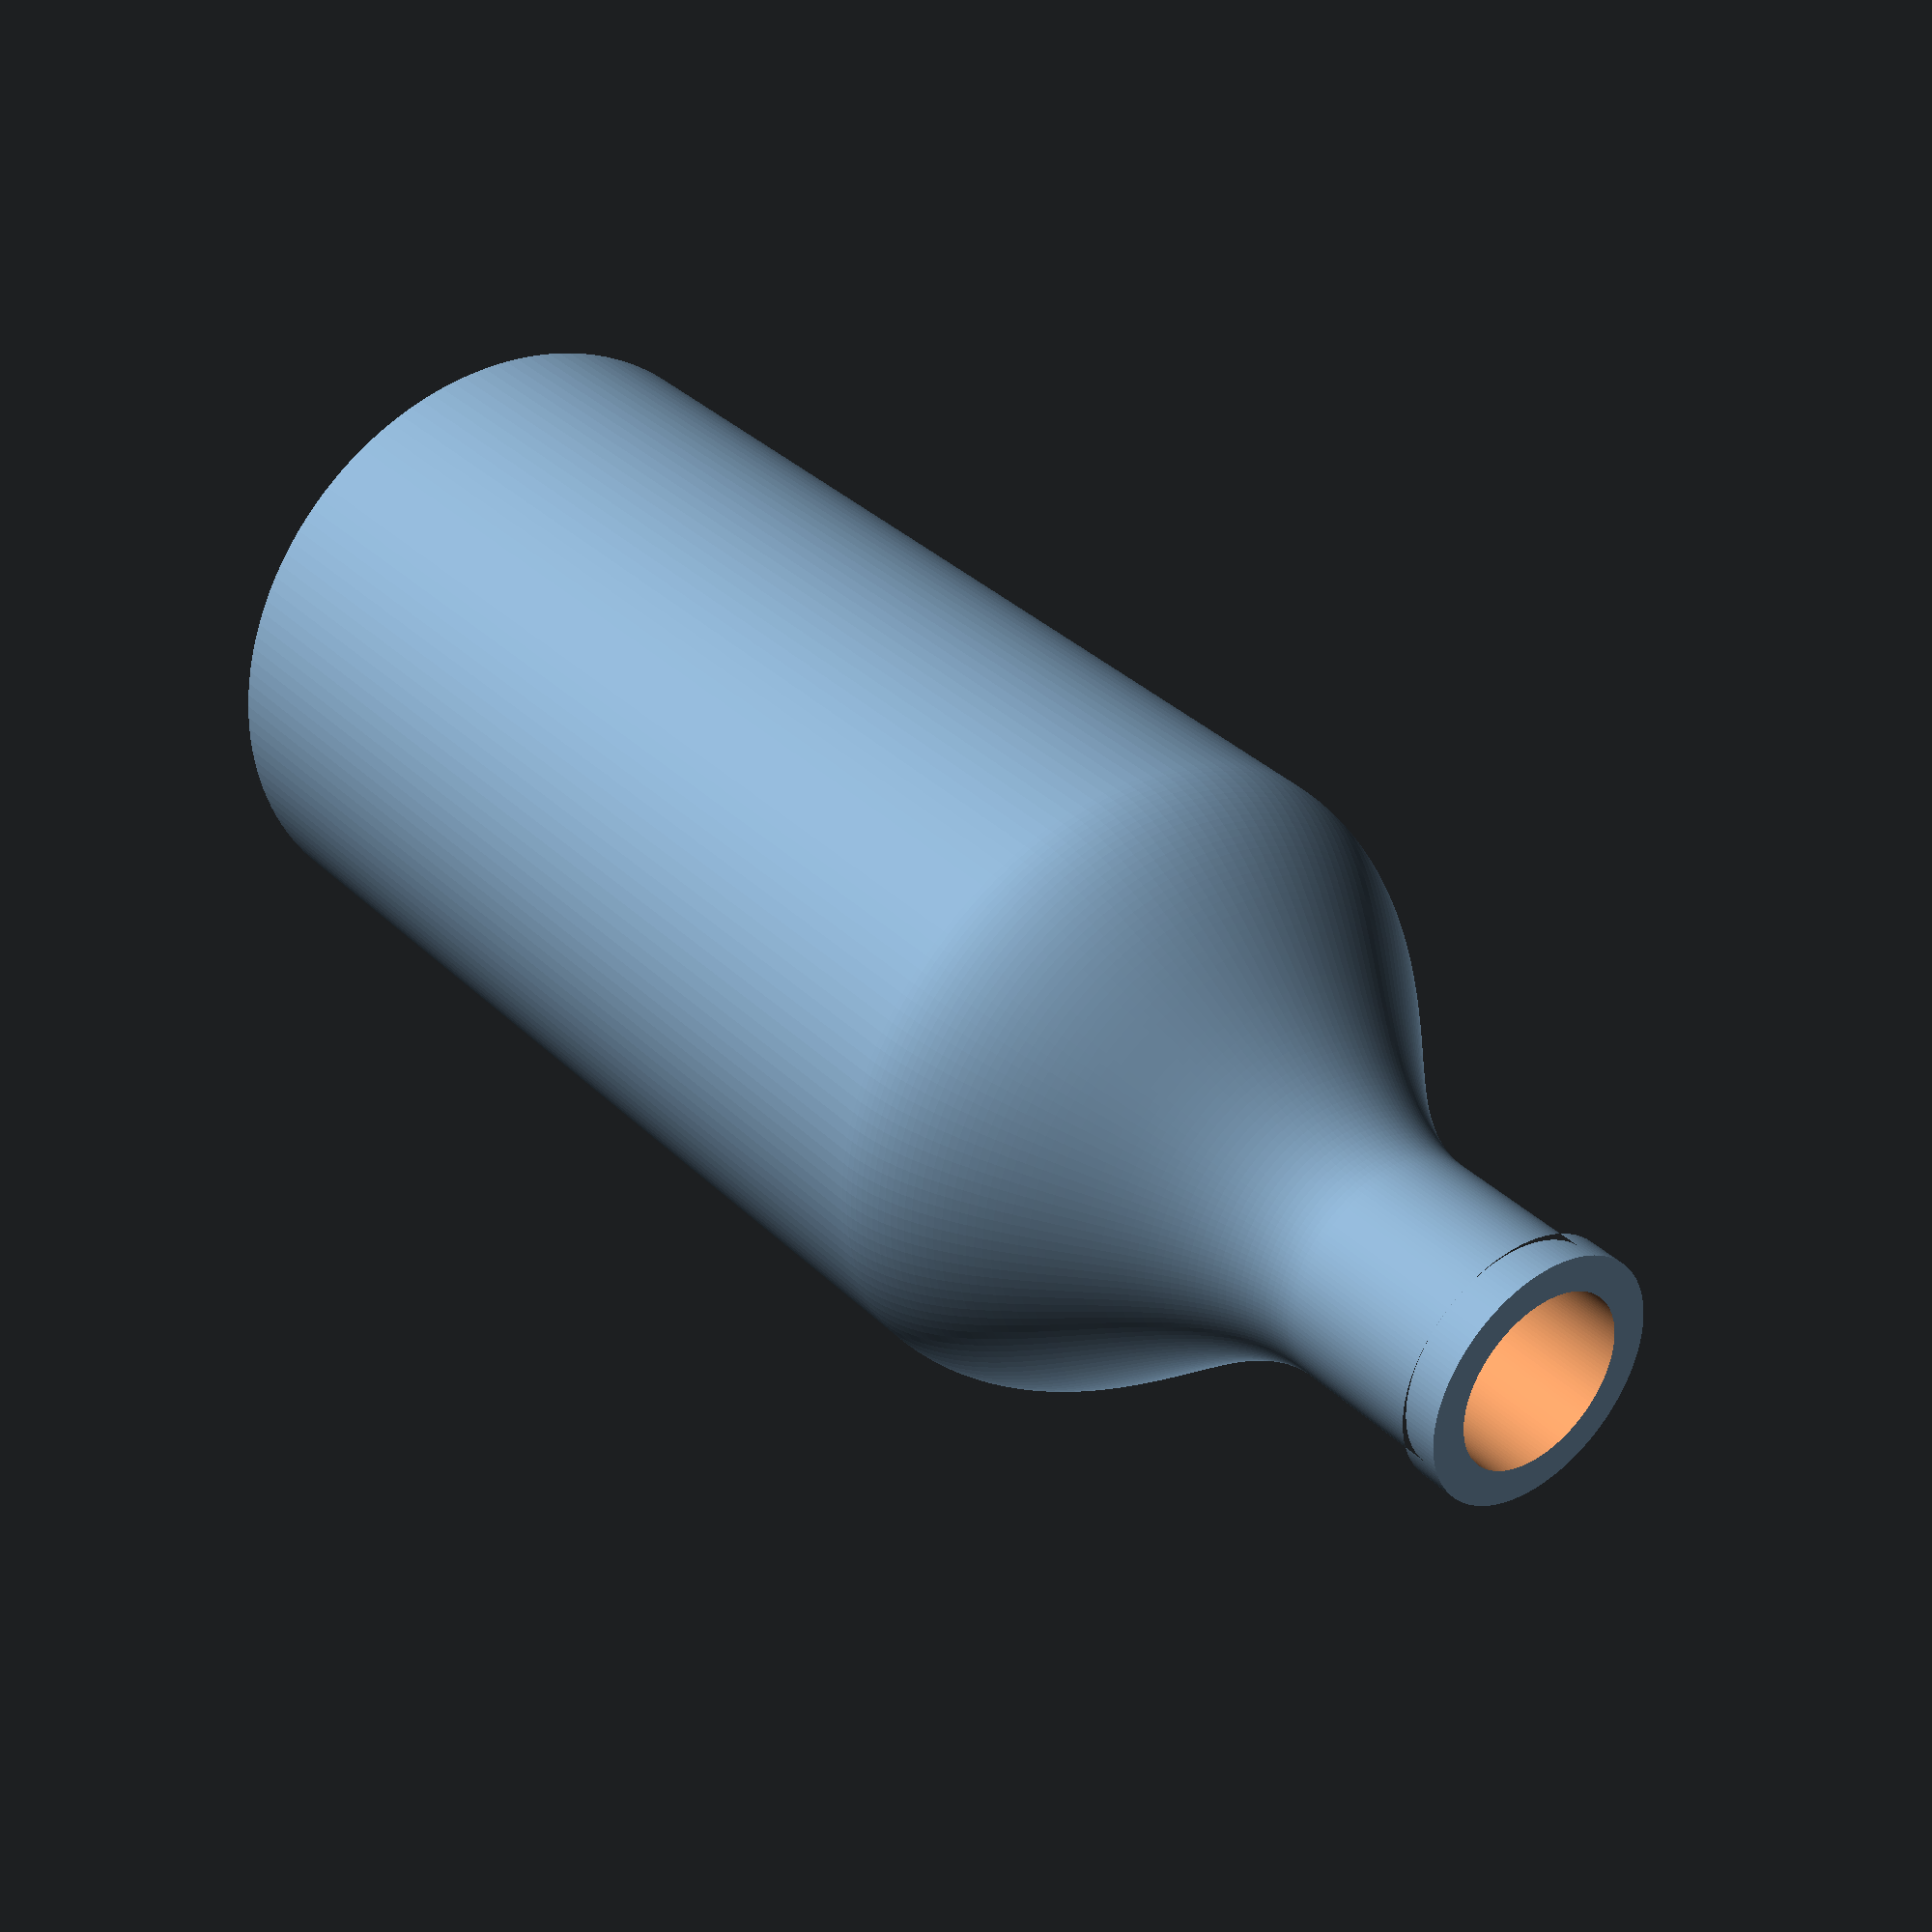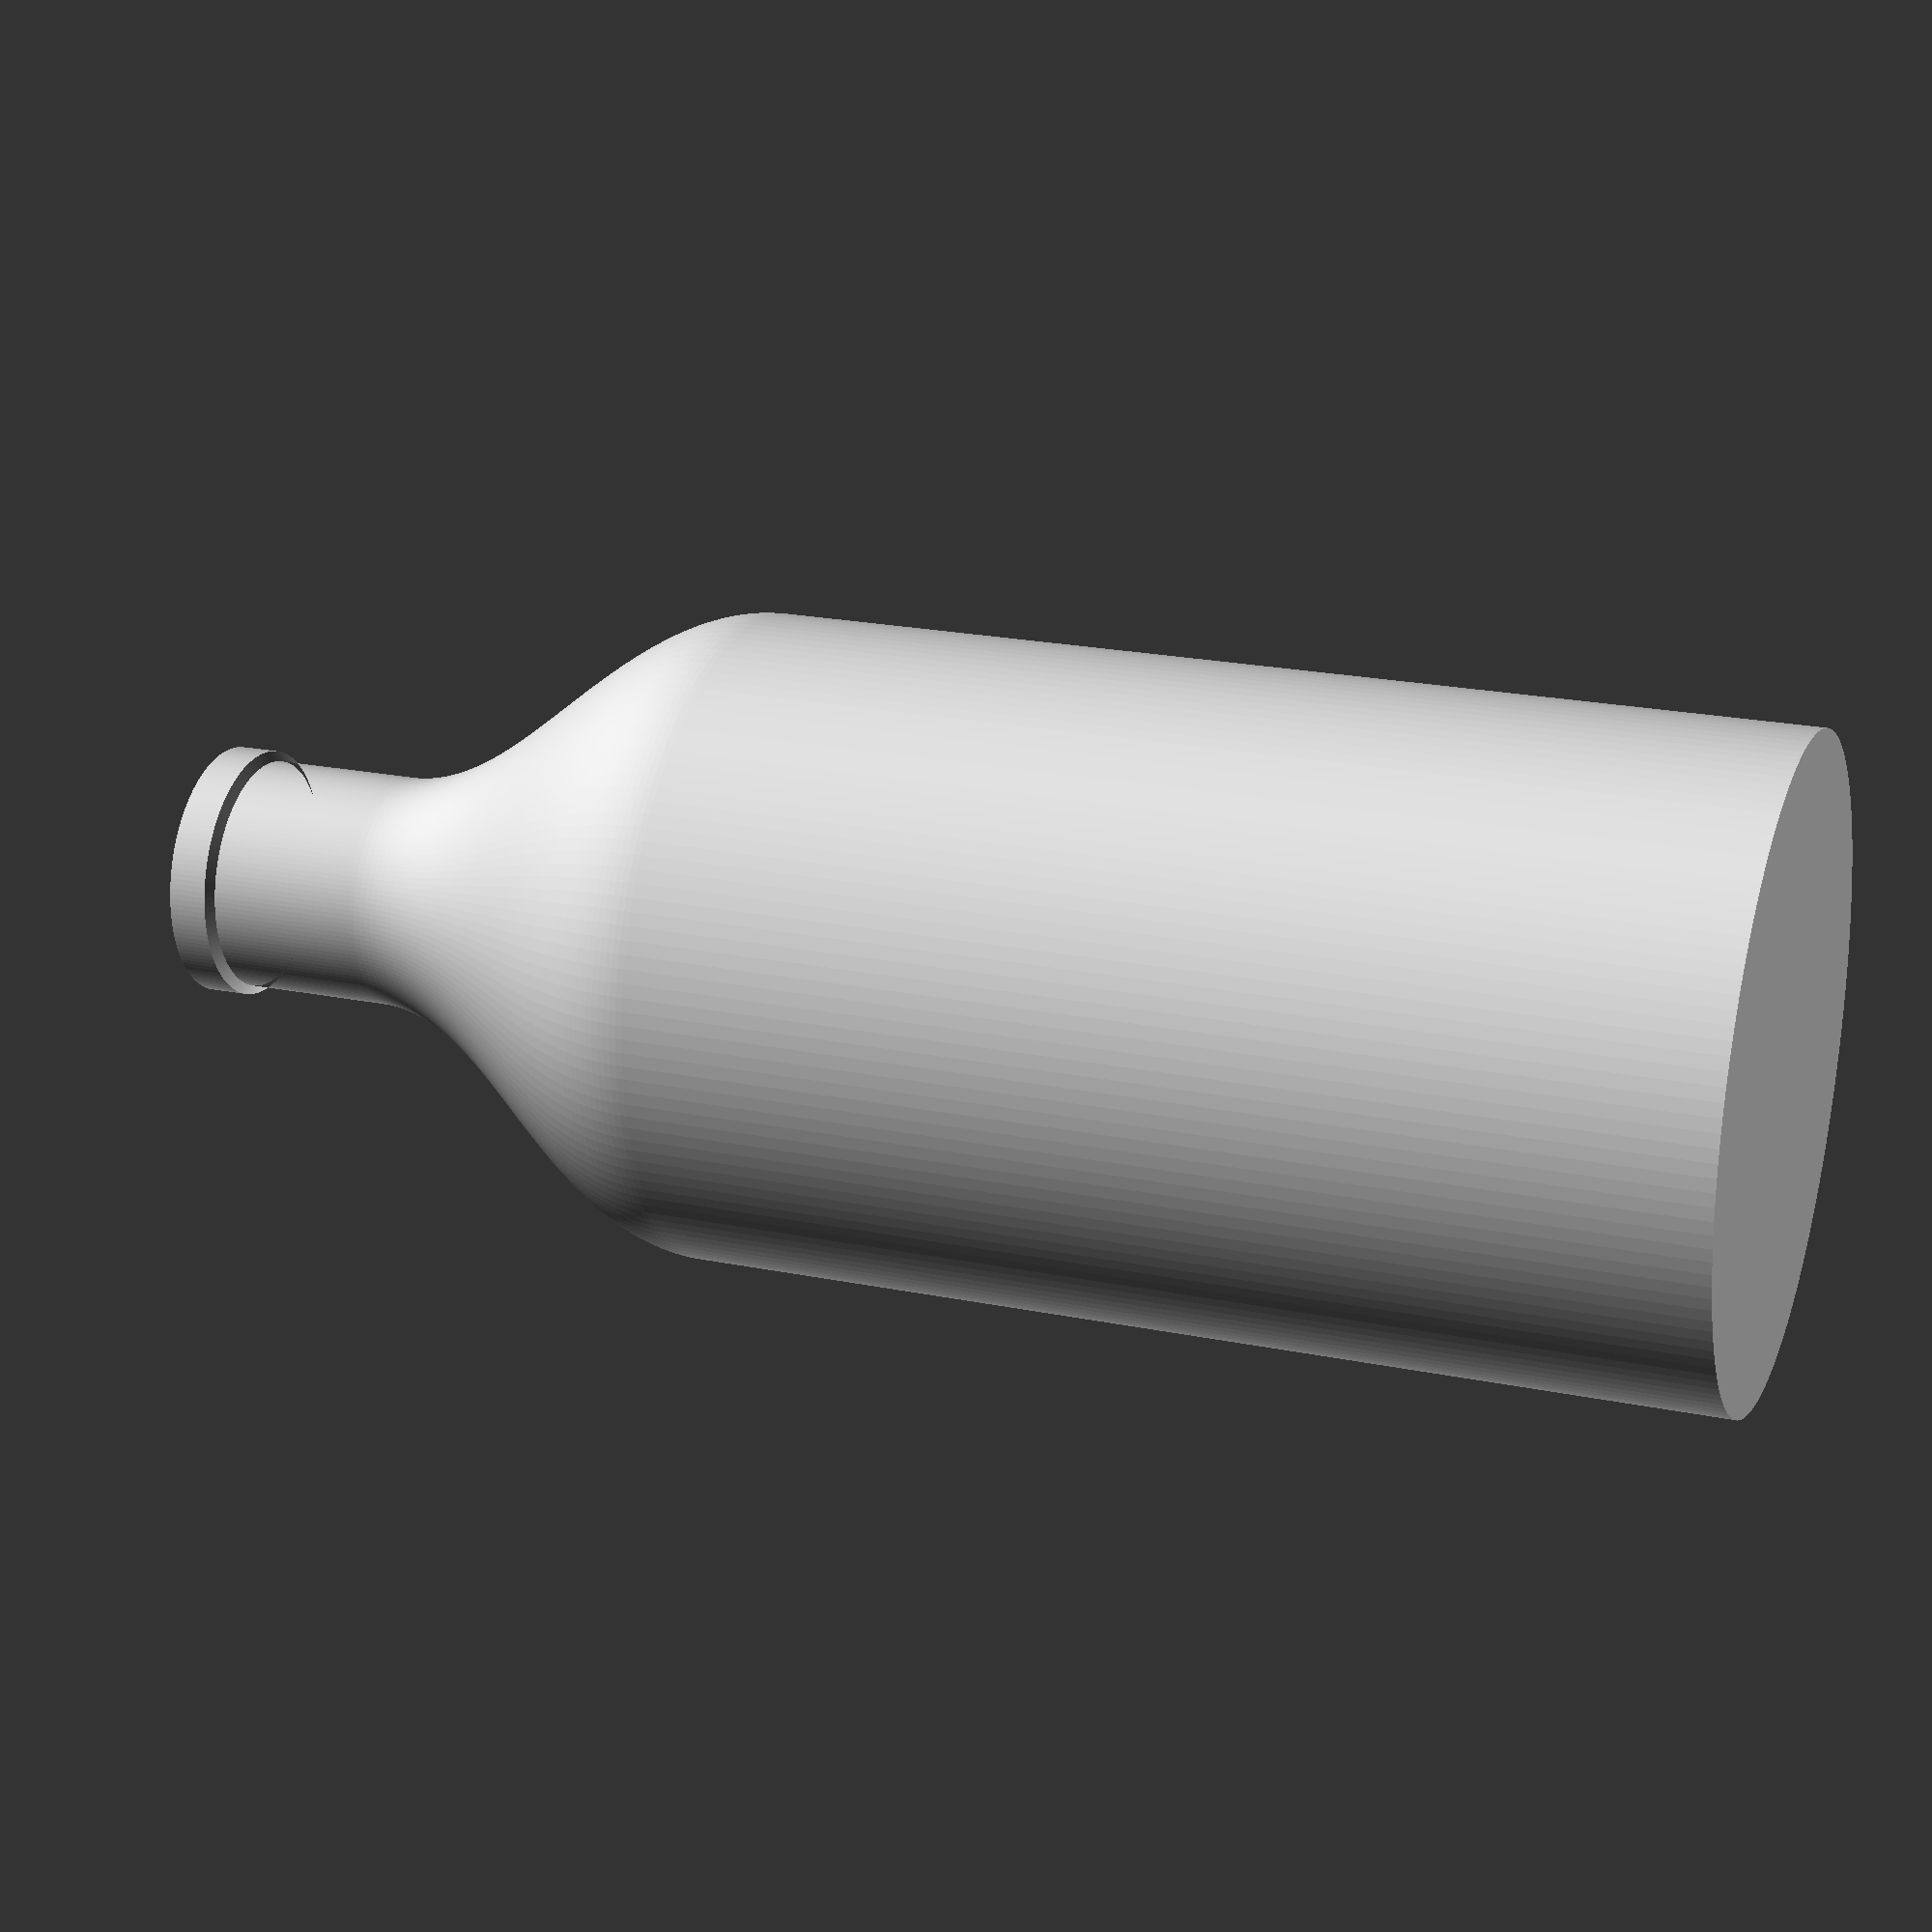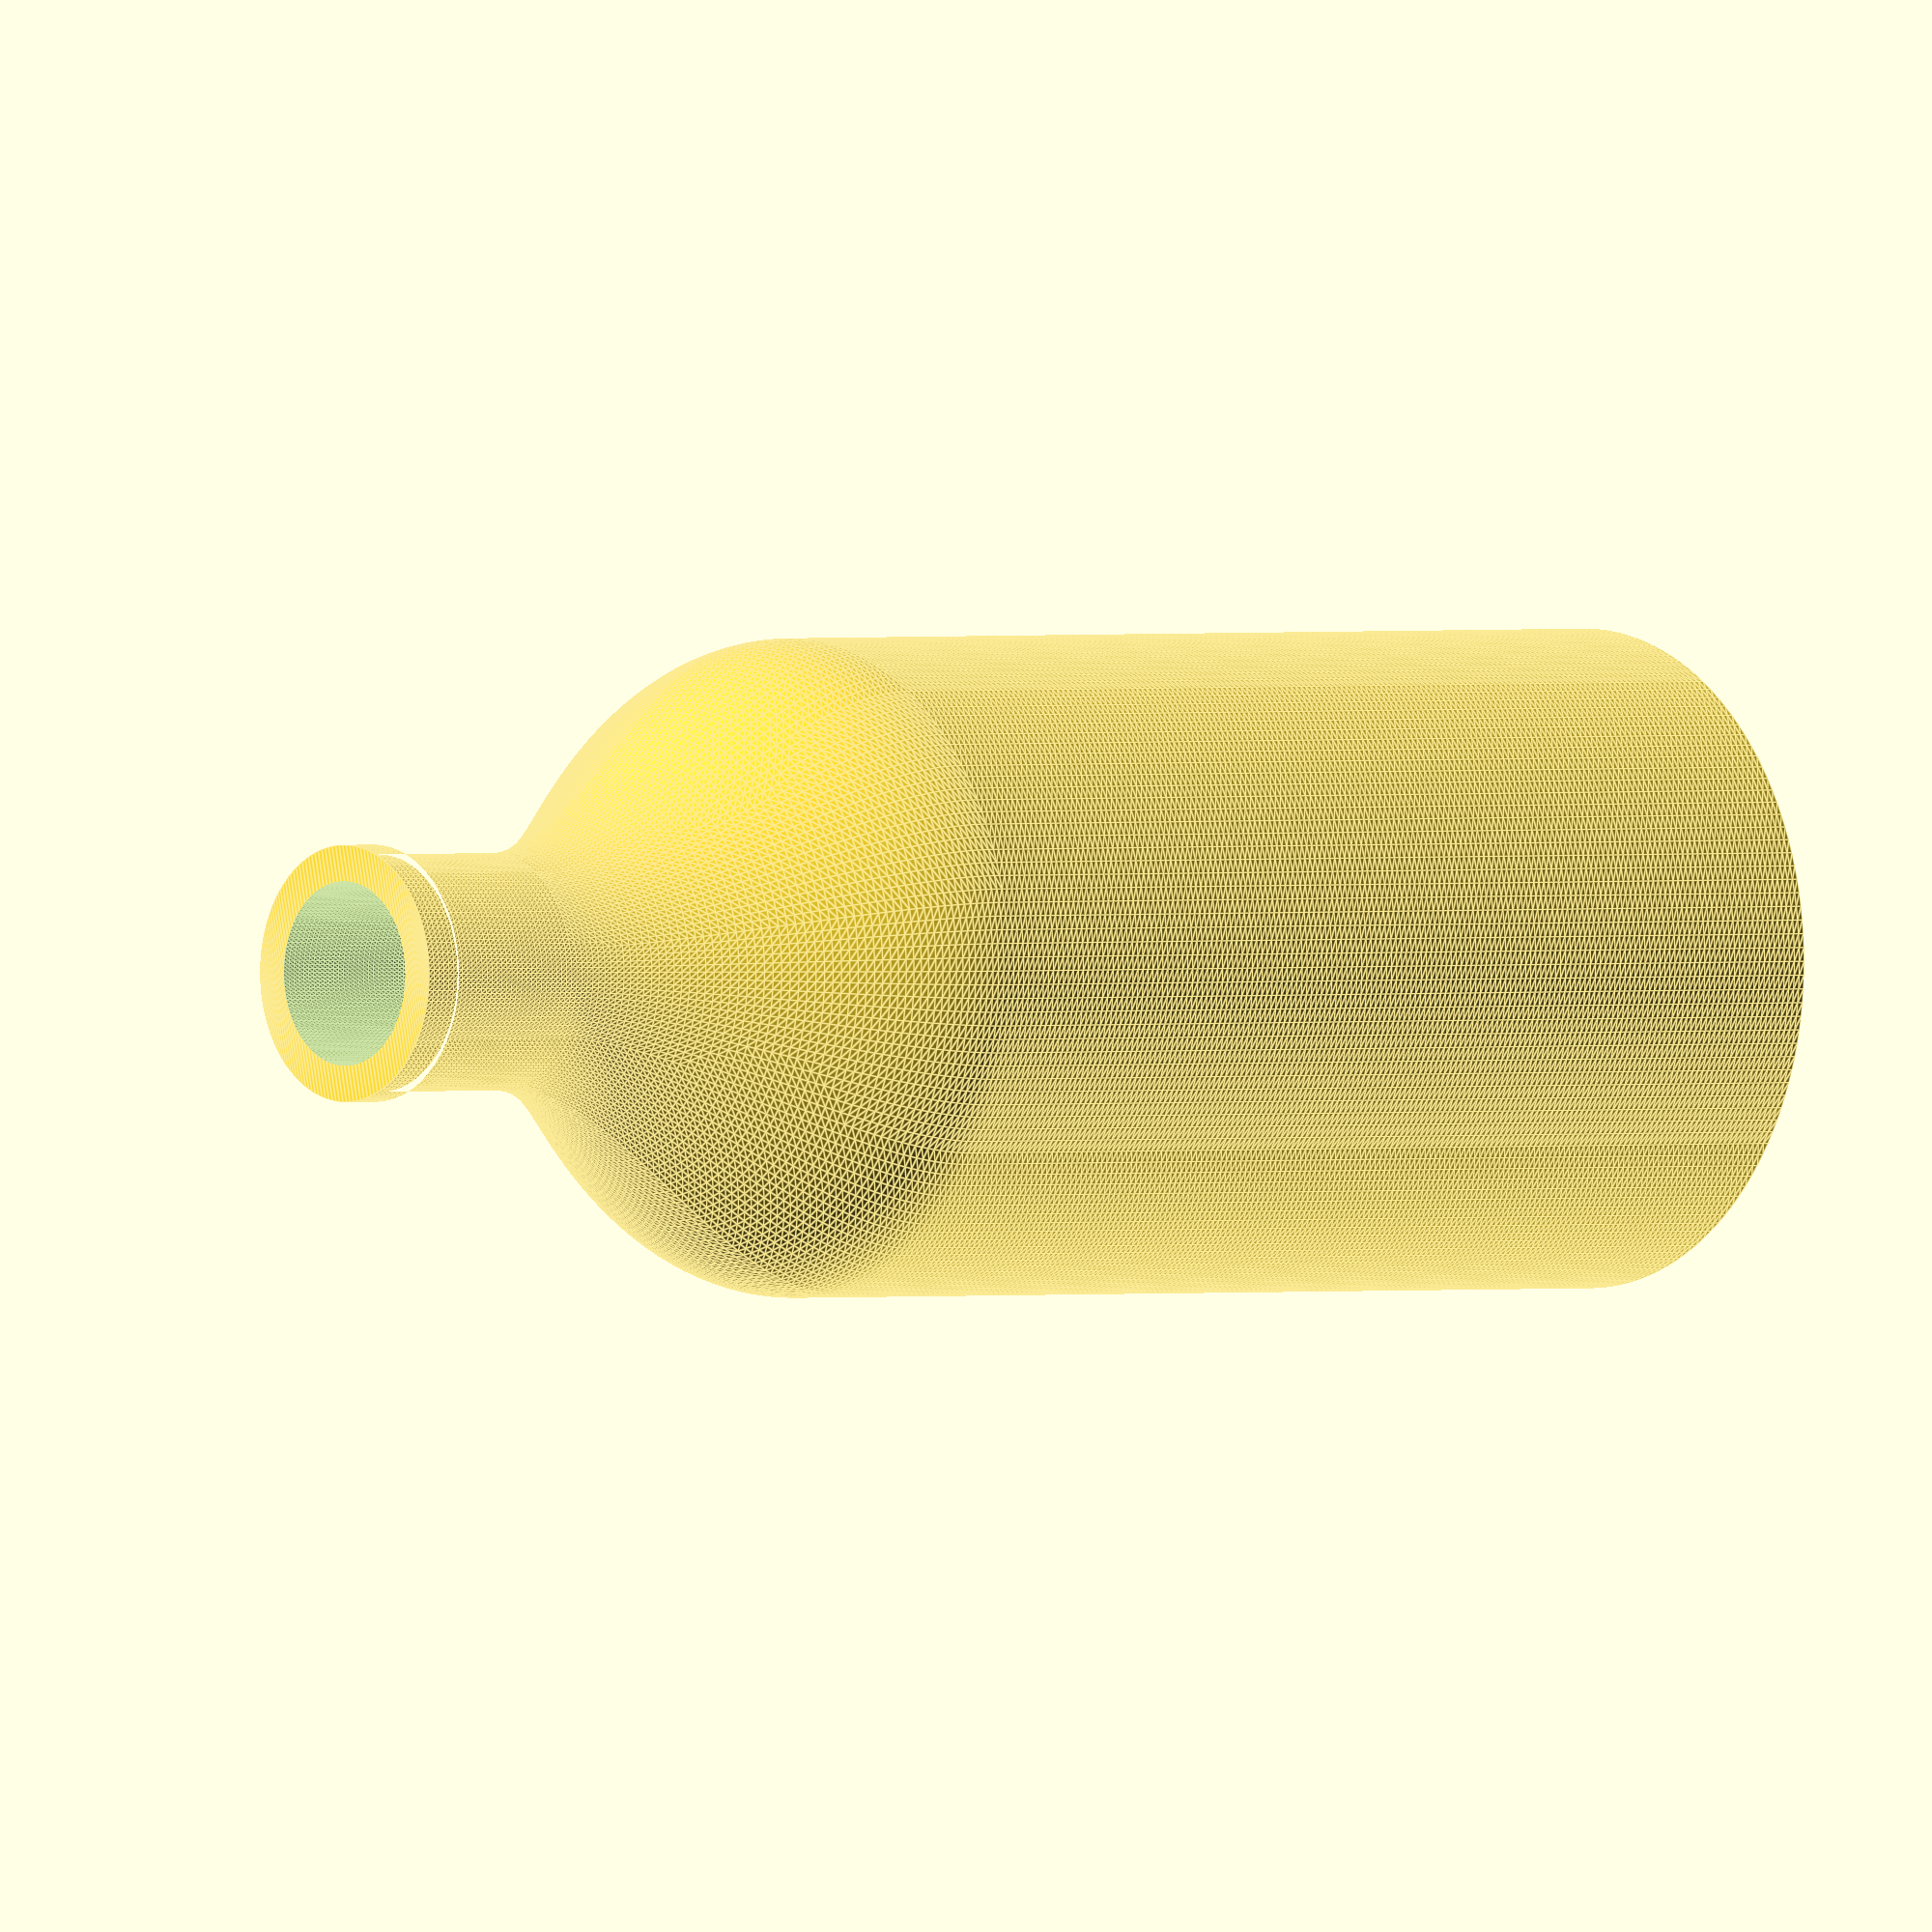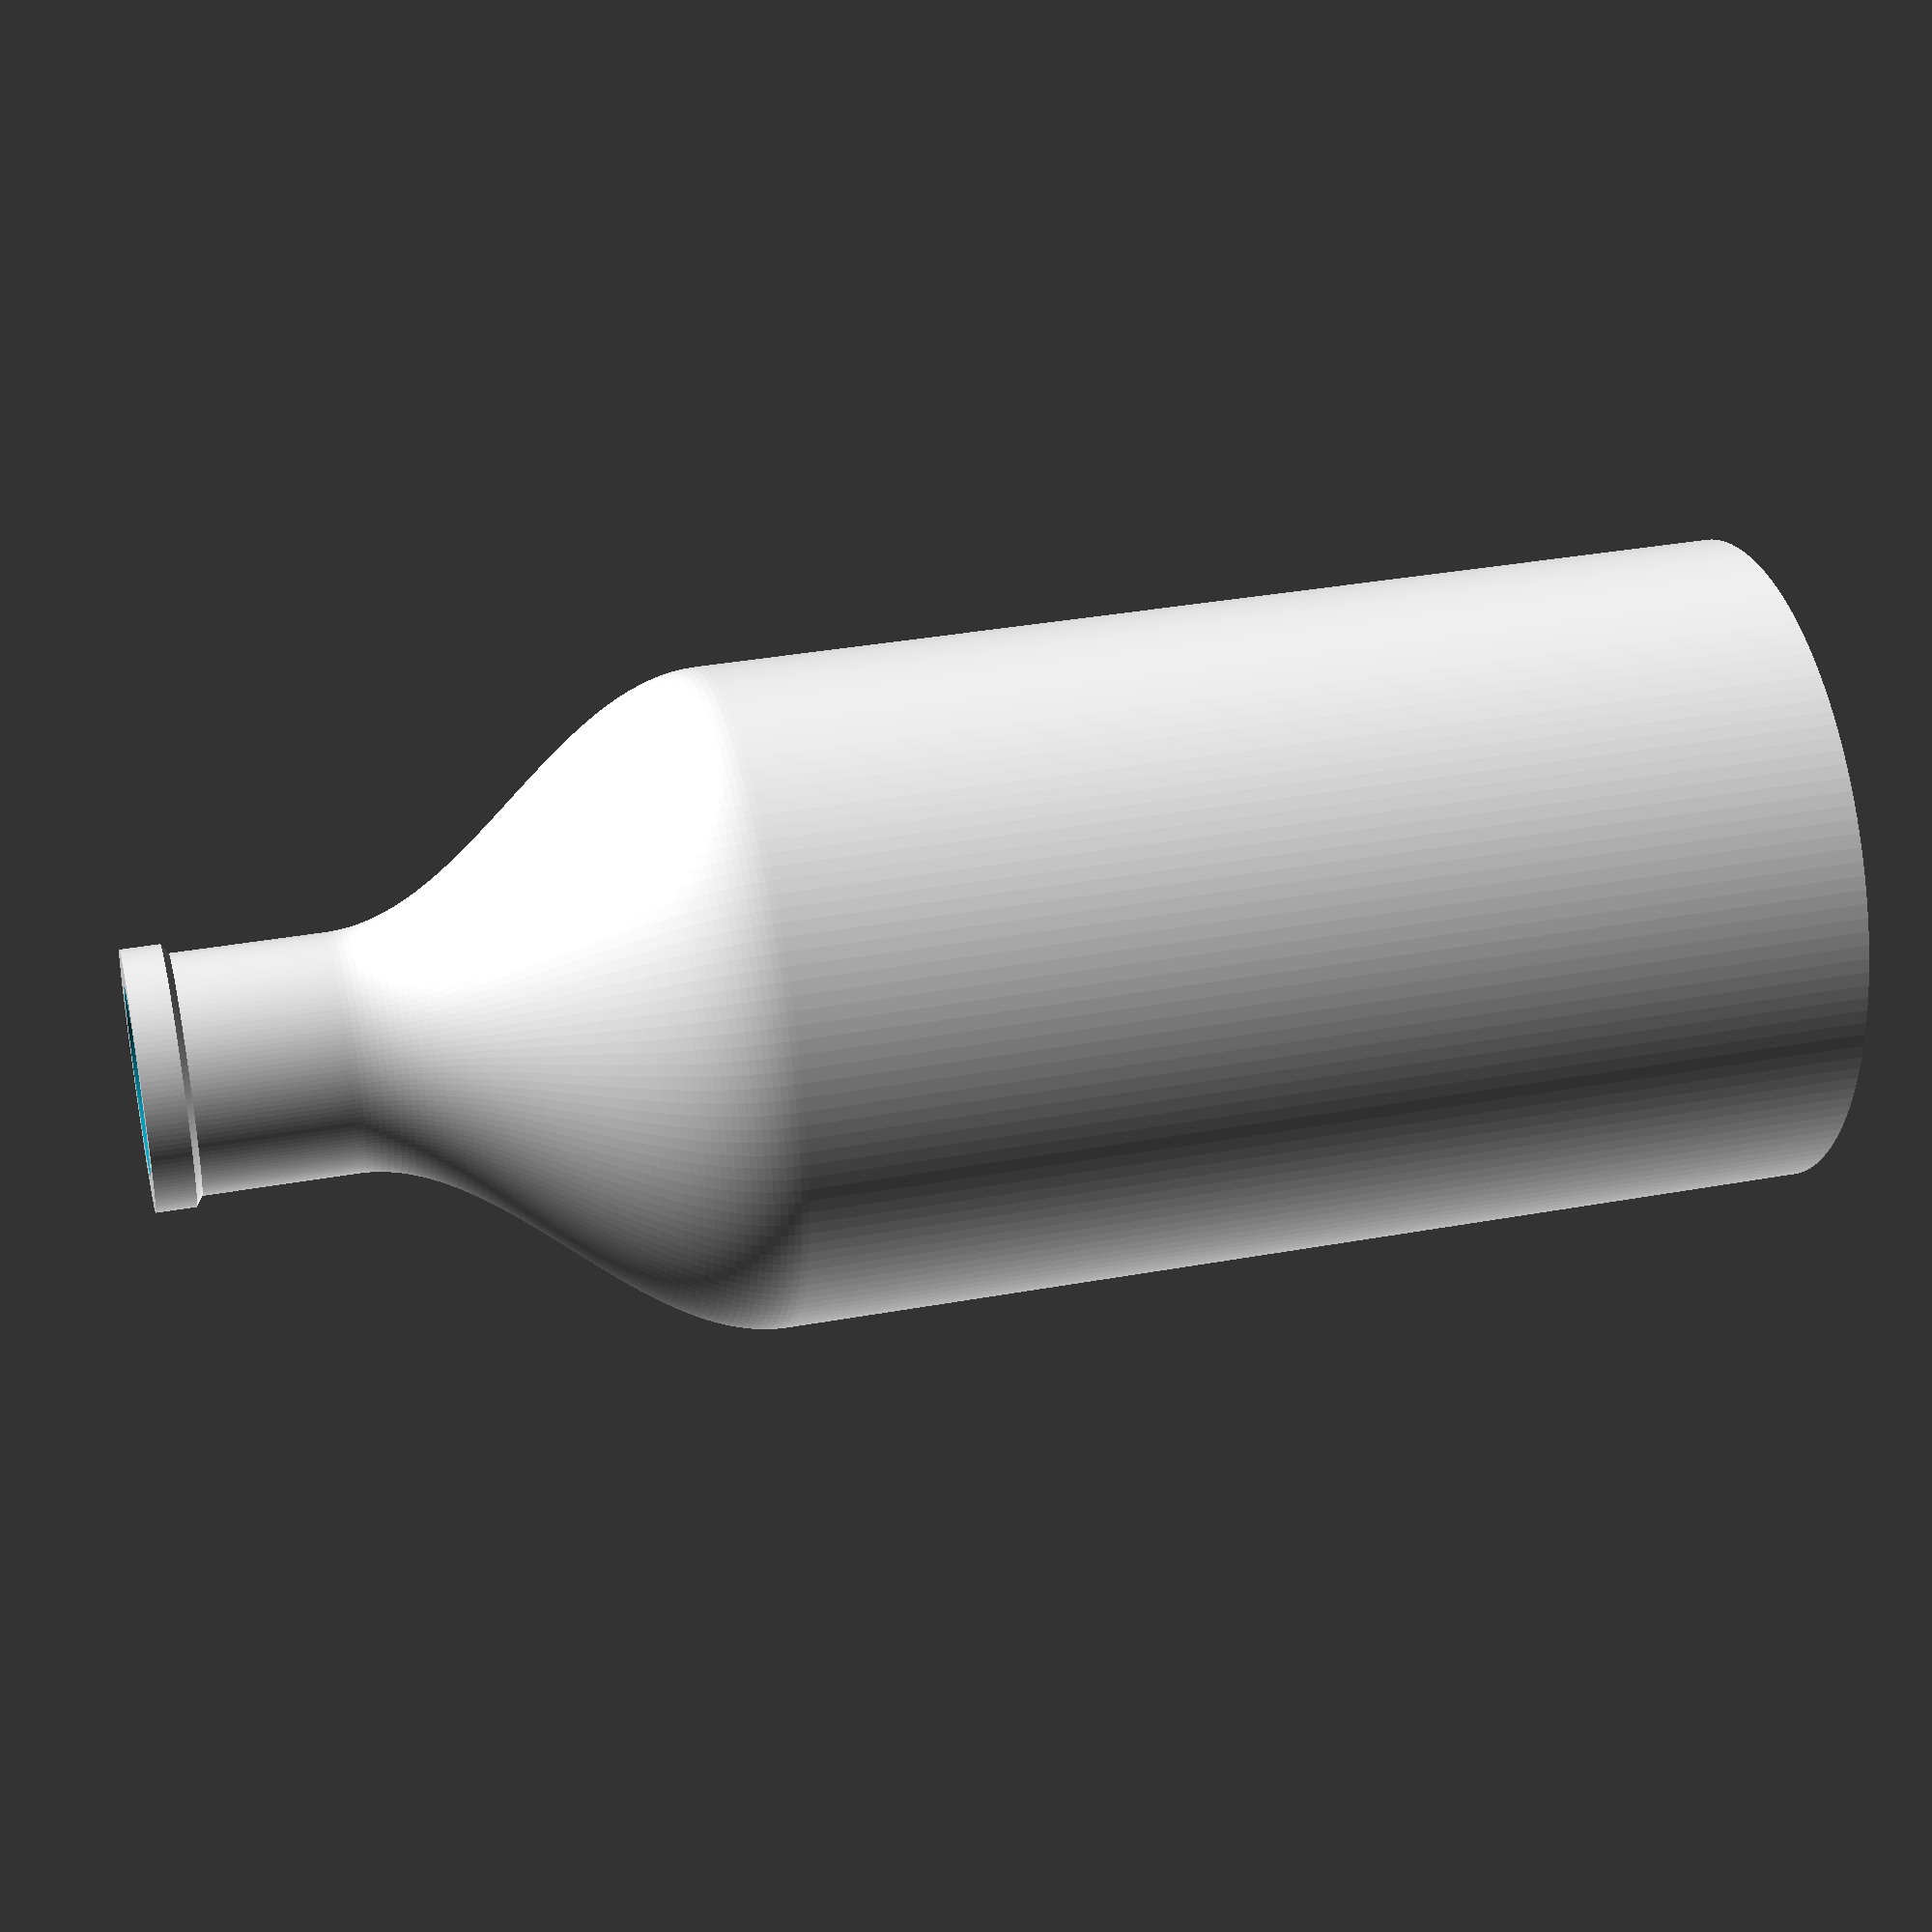
<openscad>
body_width = 50;
body_height = 160;
body_neck_transition = 60;
neck_width = 18;
neck_height = 30;

neck_flare_width = 1.5;
neck_flare_height = 6;

base_chamfer_size = 2;
head_chamfer_size = 1;

total_height = body_height + body_neck_transition + neck_height;

layer_height = 0.1;

resolution = 10;
circle_points = 150;

module bottle(thickness, extra_z, flare_width, flare_height)
{
  printed_layers = (total_height - thickness + extra_z) / layer_height;

  layer_count = ceil(printed_layers / resolution);

  layer_z = [ for (i = [0 : layer_count]) i * layer_height * resolution + thickness ];

  function contour_at(z) =
    (z <= body_height)
    ? body_width - thickness
    : (z >= total_height - flare_height)
      ? neck_width + flare_width - thickness
      : (z >= body_height + body_neck_transition)
        ? neck_width - thickness
        : (
           (body_width + neck_width) * 0.5 + cos((z - body_height) * 180 / body_neck_transition) * (body_width - neck_width) * 0.5
          -
           (thickness / ((abs(cos((z - body_height) * 180 / body_neck_transition)) > 0.99)
                         ? 1
                         : sqrt(1 + 1/pow((body_width - neck_width) * 0.5 * 180 * sin((z - body_height) * 180 / body_neck_transition) / body_neck_transition, 2))))
          );

  function contour_thickness_term_at(z) =
    (thickness / sqrt(1 + 1/pow((body_width - neck_width) * 0.5 * 180 * sin(z * 180 / body_neck_transition) / body_neck_transition, 2)));

  angle_at = [ for (i = [0 : circle_points - 1]) i * 360 / circle_points ];

  poly_points =
    [
      for (i = [0 : layer_count])
        for (j = [0 : circle_points - 1])
          let (a = angle_at[j], r = contour_at(layer_z[i]))
            [ cos(a) * r, sin(a) * r, layer_z[i] ]
    ];
        
  poly_faces =
    [
      // Floor
      [ for (i = [0 : circle_points - 1]) i ],
      
      // Sides
      for (i = [1 : layer_count])
        for (j = [0 : circle_points - 1])
          let (ii = i - 1, jj = (j + 1) % circle_points)
            [ ii * circle_points + j, i * circle_points + j, i * circle_points + jj, ii * circle_points + jj ],
        
      // Ceiling
      [ for (i = [1 : circle_points]) circle_points * (layer_count + 1) - i ]
    ];

  polyhedron
  (
    points = poly_points,
    faces = poly_faces
  );
}

difference()
{
  bottle(0, 0, neck_flare_width, neck_flare_height);
  bottle(4, 1, 0, 0);
}
</openscad>
<views>
elev=145.1 azim=314.8 roll=218.3 proj=p view=solid
elev=338.4 azim=280.4 roll=109.8 proj=p view=wireframe
elev=359.2 azim=347.9 roll=48.9 proj=o view=edges
elev=144.6 azim=329.6 roll=103.5 proj=p view=wireframe
</views>
